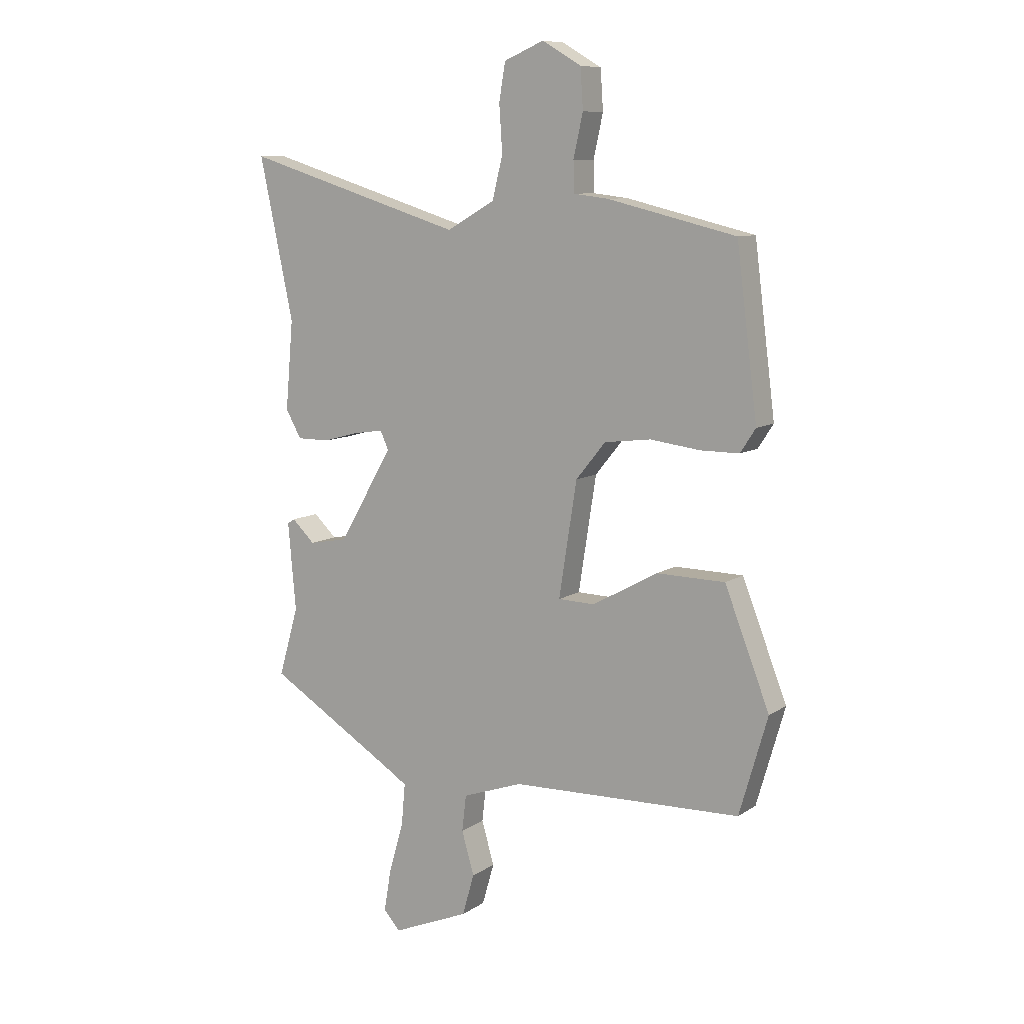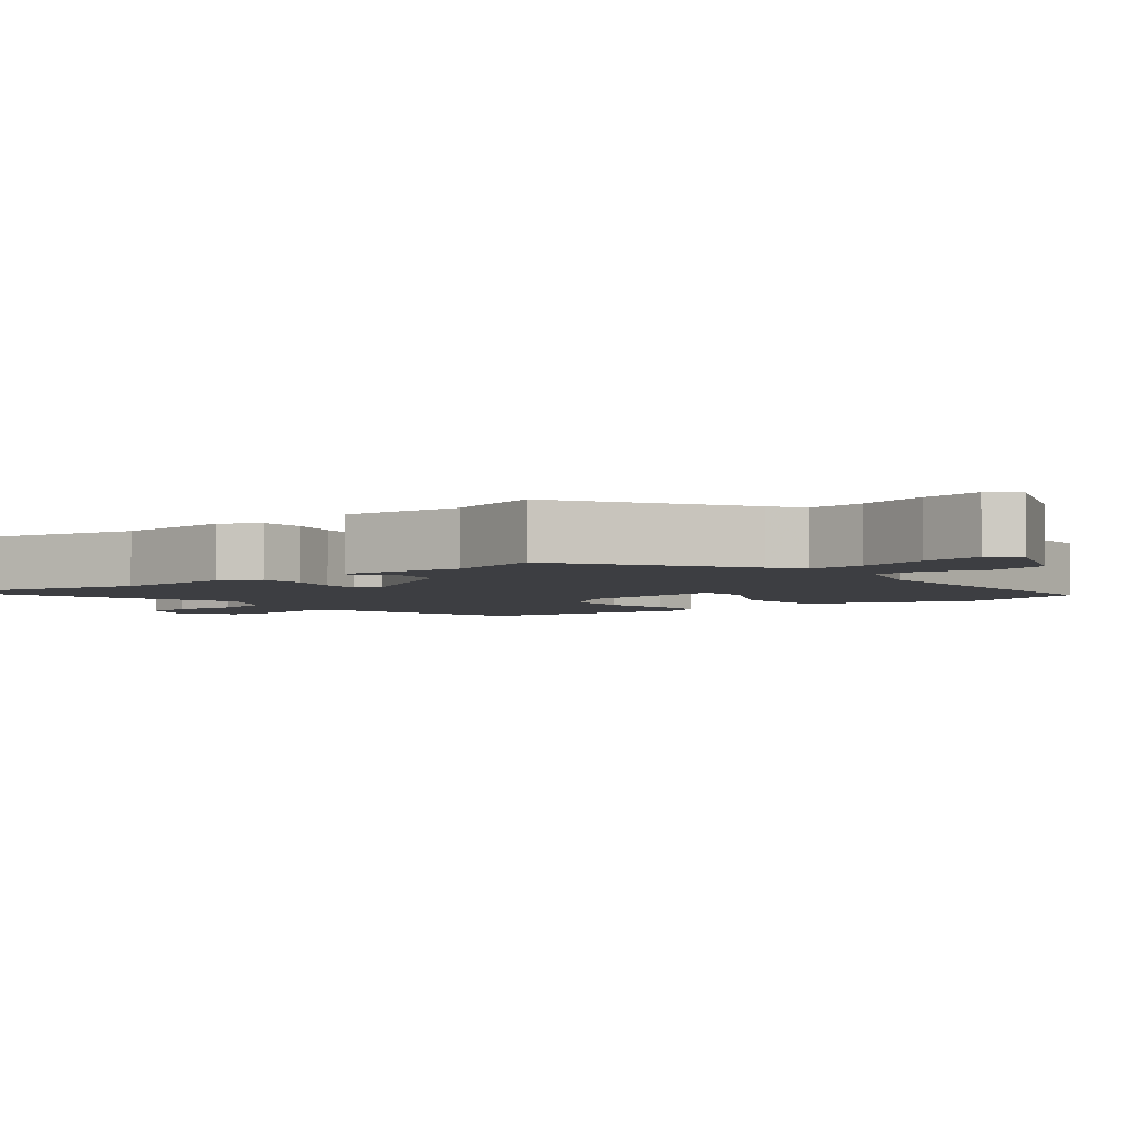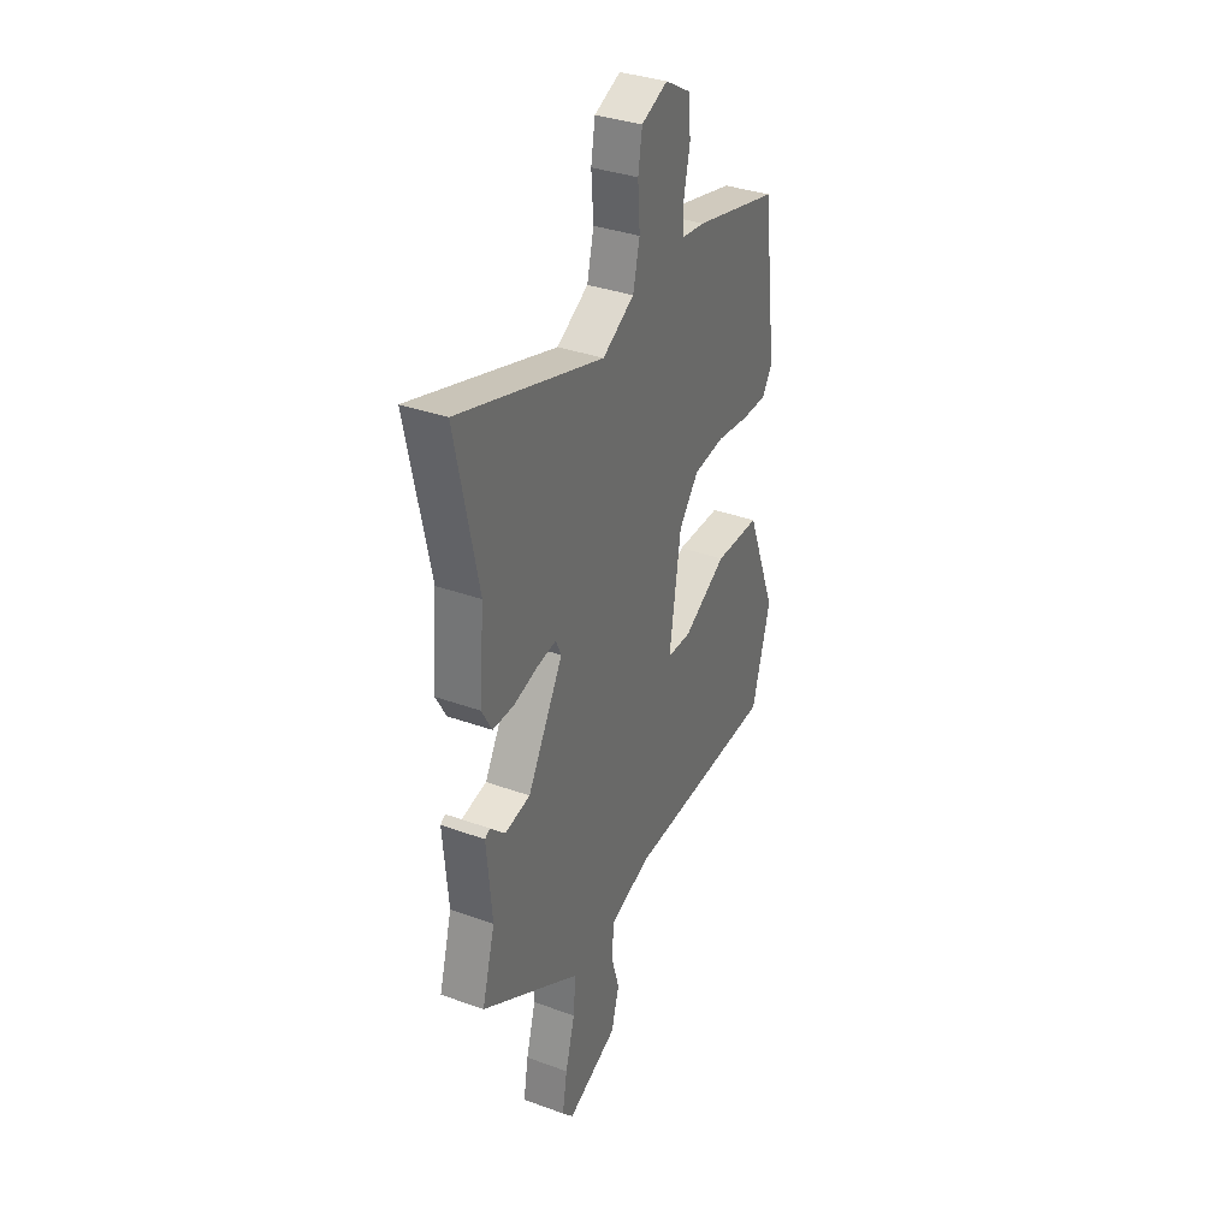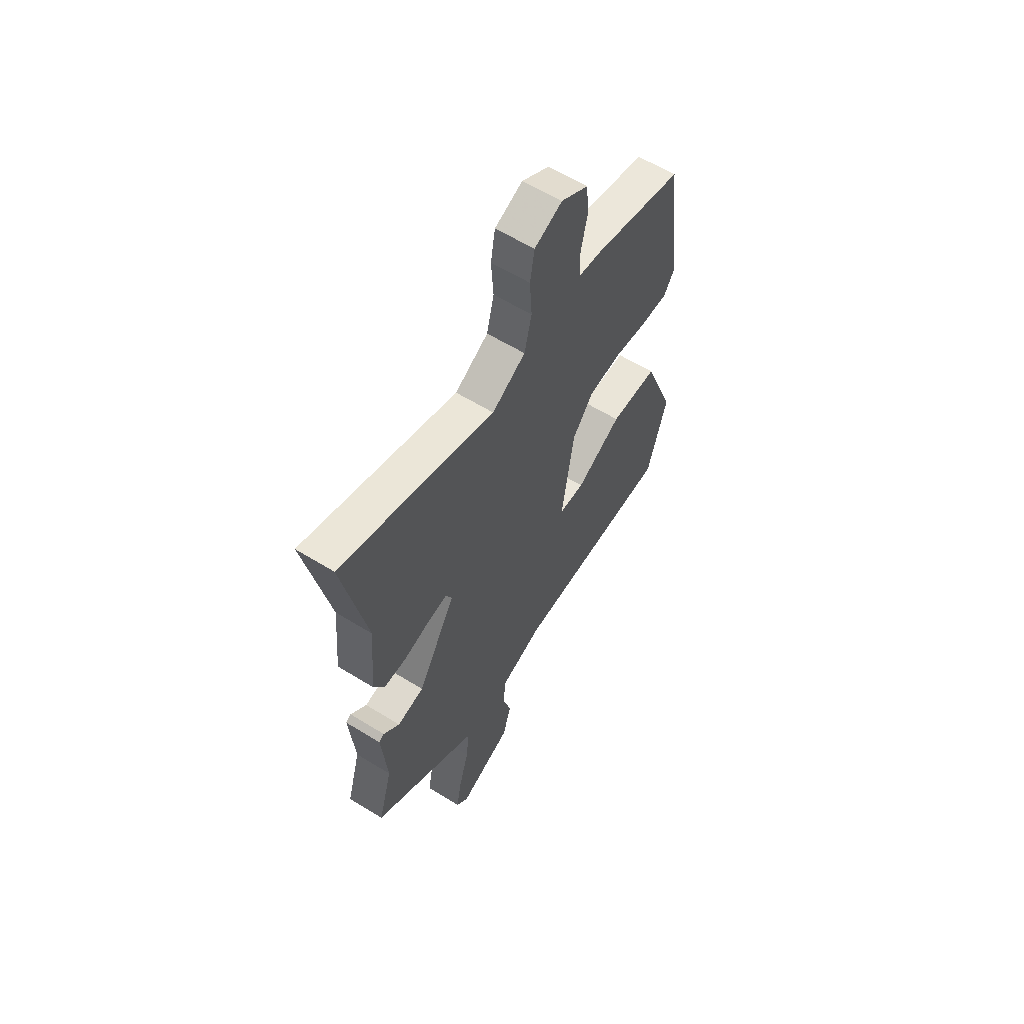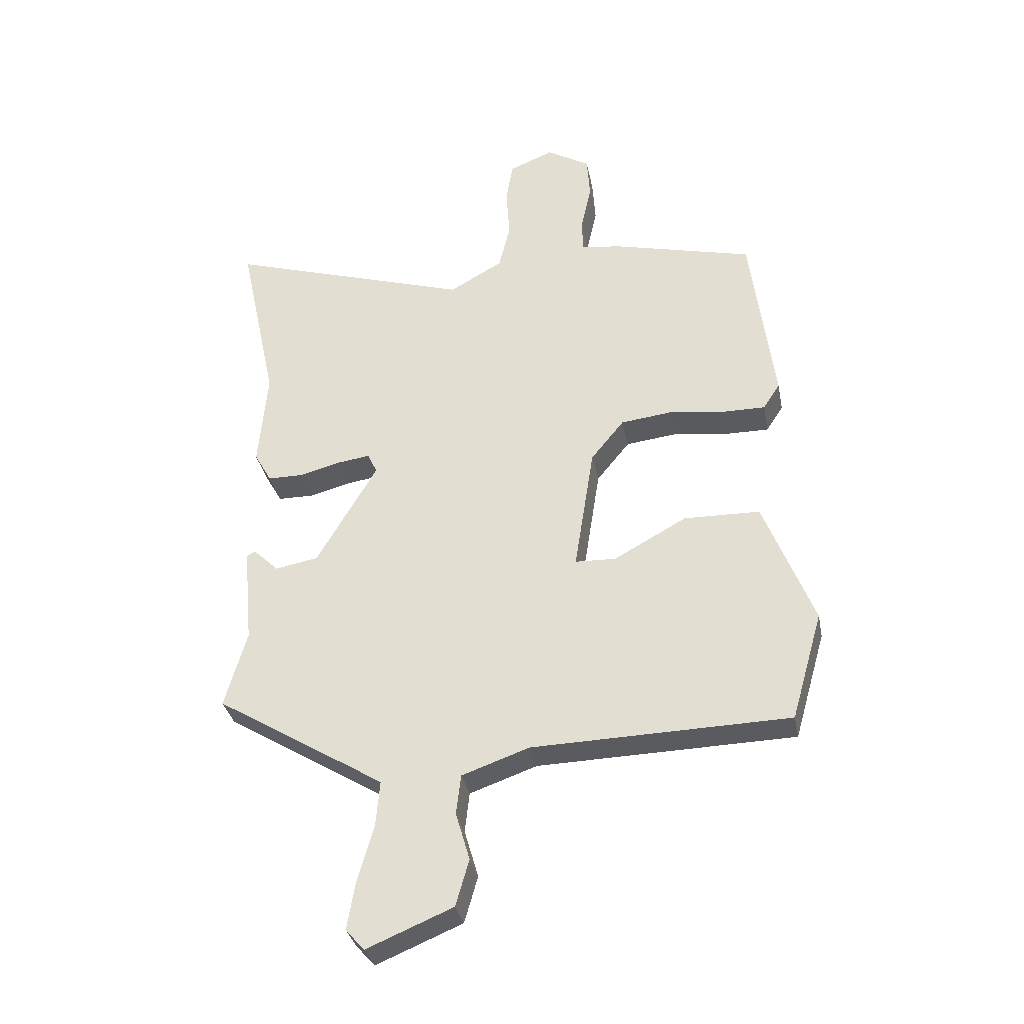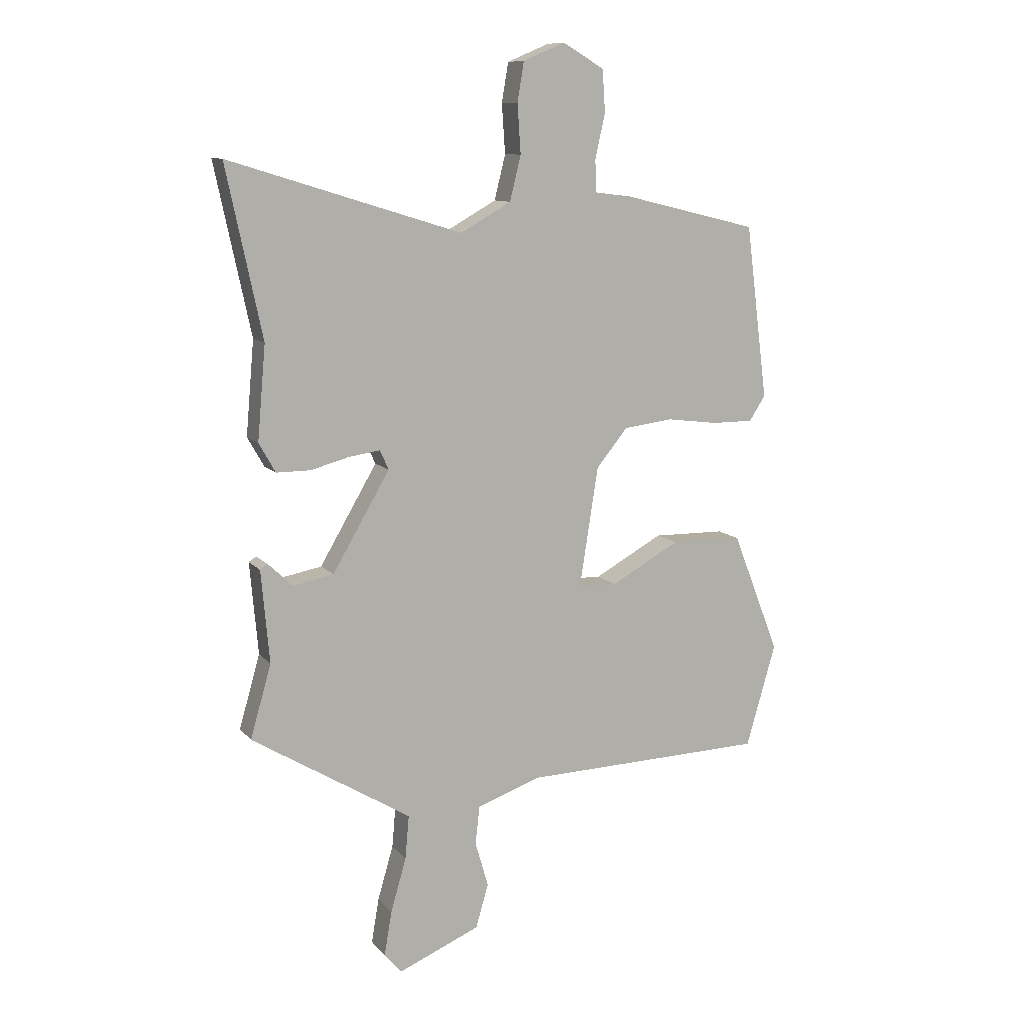
<metadata>
{"format":"obj","ext":"obj","renderer":"f3d","projection":"perspective","resolution":1024,"background":"white","views":[{"elev":9.5,"azim":-148.3,"up":"+Z"},{"elev":-3.6,"azim":129.3,"up":"+Y"},{"elev":34.9,"azim":115.9,"up":"+Z"},{"elev":59.9,"azim":122.4,"up":"+Z"},{"elev":-33.2,"azim":-169.2,"up":"+Z"},{"elev":10.6,"azim":157.0,"up":"+Z"}]}
</metadata>
<code>
v -0.486 0.07 -0.502
v -0.54 0.07 -0.315
v -0.454 0.07 -0.095
v -0.323 0.07 -0.093
v -0.198 0.07 -0.162
v -0.128 0.07 -0.16
v -0.162 0.07 0.058
v -0.219 0.07 0.128
v -0.308 0.07 0.139
v -0.402 0.07 0.127
v -0.477 0.07 0.127
v -0.506 0.07 0.172
v -0.466 0.07 0.487
v -0.221 0.07 0.546
v -0.155 0.07 0.554
v -0.153 0.07 0.612
v -0.171 0.07 0.693
v -0.166 0.07 0.769
v -0.091 0.07 0.813
v -0.015 0.07 0.781
v -0.003 0.07 0.71
v -0.009 0.07 0.621
v 0.011 0.07 0.54
v 0.103 0.07 0.488
v 0.525 0.07 0.618
v 0.46 0.07 0.312
v 0.475 0.07 0.142
v 0.445 0.07 0.089
v 0.383 0.07 0.089
v 0.313 0.07 0.108
v 0.257 0.07 0.116
v 0.241 0.07 0.081
v 0.345 0.07 -0.097
v 0.419 0.07 -0.111
v 0.463 0.07 -0.069
v 0.477 0.07 -0.078
v 0.462 0.07 -0.245
v 0.5 0.07 -0.378
v 0.256 0.07 -0.527
v 0.21 0.07 -0.556
v 0.217 0.07 -0.635
v 0.245 0.07 -0.732
v 0.259 0.07 -0.814
v 0.227 0.07 -0.85
v 0.079 0.07 -0.788
v 0.056 0.07 -0.708
v 0.08 0.07 -0.625
v 0.072 0.07 -0.556
v -0.044 0.07 -0.515
v -0.486 0 -0.502
v -0.54 0 -0.315
v -0.454 0 -0.095
v -0.323 0 -0.093
v -0.198 0 -0.162
v -0.128 0 -0.16
v -0.162 0 0.058
v -0.219 0 0.128
v -0.308 0 0.139
v -0.402 0 0.127
v -0.477 0 0.127
v -0.506 0 0.172
v -0.466 0 0.487
v -0.221 0 0.546
v -0.155 0 0.554
v -0.153 0 0.612
v -0.171 0 0.693
v -0.166 0 0.769
v -0.091 0 0.813
v -0.015 0 0.781
v -0.003 0 0.71
v -0.009 0 0.621
v 0.011 0 0.54
v 0.103 0 0.488
v 0.525 0 0.618
v 0.46 0 0.312
v 0.475 0 0.142
v 0.445 0 0.089
v 0.383 0 0.089
v 0.313 0 0.108
v 0.257 0 0.116
v 0.241 0 0.081
v 0.345 0 -0.097
v 0.419 0 -0.111
v 0.463 0 -0.069
v 0.477 0 -0.078
v 0.462 0 -0.245
v 0.5 0 -0.378
v 0.256 0 -0.527
v 0.21 0 -0.556
v 0.217 0 -0.635
v 0.245 0 -0.732
v 0.259 0 -0.814
v 0.227 0 -0.85
v 0.079 0 -0.788
v 0.056 0 -0.708
v 0.08 0 -0.625
v 0.072 0 -0.556
v -0.044 0 -0.515
f 44 45 46 47
f 44 47 48
f 41 42 43 44
f 40 41 44 48
f 39 40 48 49
f 37 38 39 49
f 34 35 36 37
f 33 34 37 49
f 27 28 29 30
f 26 27 30 31
f 24 25 26 31
f 23 24 31 32
f 19 20 21 22
f 19 22 23
f 16 17 18 19
f 15 16 19 23
f 14 15 23 32
f 9 10 11 12
f 8 9 12 13
f 7 8 13 14
f 2 3 4 5
f 2 5 6
f 1 2 6
f 49 1 6
f 14 32 33 49
f 6 7 14 49
f 96 95 94 93
f 97 96 93
f 93 92 91 90
f 97 93 90 89
f 98 97 89 88
f 98 88 87 86
f 86 85 84 83
f 98 86 83 82
f 79 78 77 76
f 80 79 76 75
f 80 75 74 73
f 81 80 73 72
f 71 70 69 68
f 72 71 68
f 68 67 66 65
f 72 68 65 64
f 81 72 64 63
f 61 60 59 58
f 62 61 58 57
f 63 62 57 56
f 54 53 52 51
f 55 54 51
f 55 51 50
f 55 50 98
f 98 82 81 63
f 98 63 56 55
f 1 50 51 2
f 2 51 52 3
f 3 52 53 4
f 4 53 54 5
f 5 54 55 6
f 6 55 56 7
f 7 56 57 8
f 8 57 58 9
f 9 58 59 10
f 10 59 60 11
f 11 60 61 12
f 12 61 62 13
f 13 62 63 14
f 14 63 64 15
f 15 64 65 16
f 16 65 66 17
f 17 66 67 18
f 18 67 68 19
f 19 68 69 20
f 20 69 70 21
f 21 70 71 22
f 22 71 72 23
f 23 72 73 24
f 24 73 74 25
f 25 74 75 26
f 26 75 76 27
f 27 76 77 28
f 28 77 78 29
f 29 78 79 30
f 30 79 80 31
f 31 80 81 32
f 32 81 82 33
f 33 82 83 34
f 34 83 84 35
f 35 84 85 36
f 36 85 86 37
f 37 86 87 38
f 38 87 88 39
f 39 88 89 40
f 40 89 90 41
f 41 90 91 42
f 42 91 92 43
f 43 92 93 44
f 44 93 94 45
f 45 94 95 46
f 46 95 96 47
f 47 96 97 48
f 48 97 98 49
f 49 98 50 1

</code>
